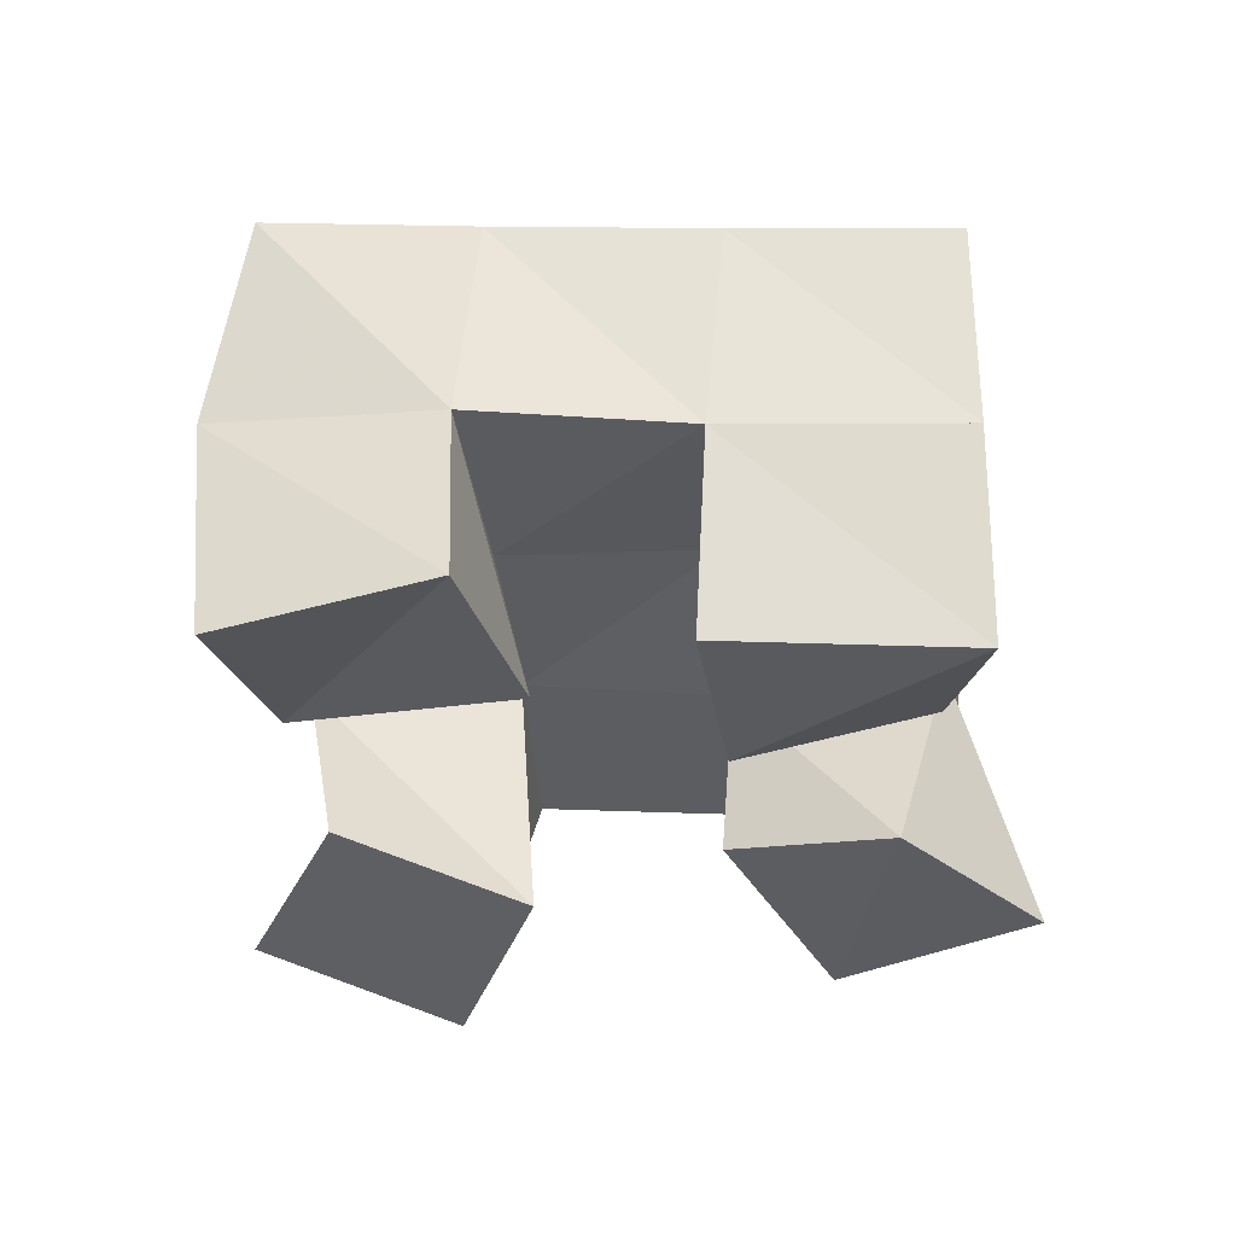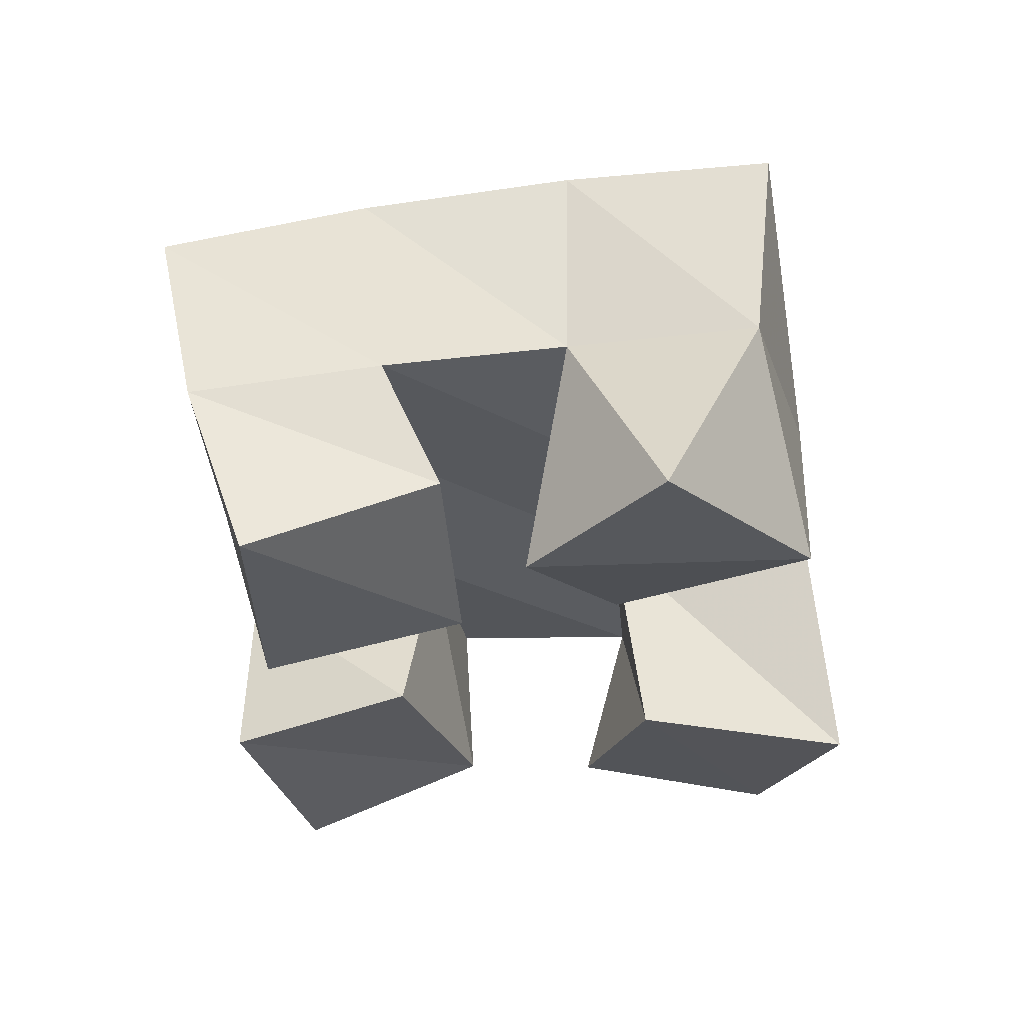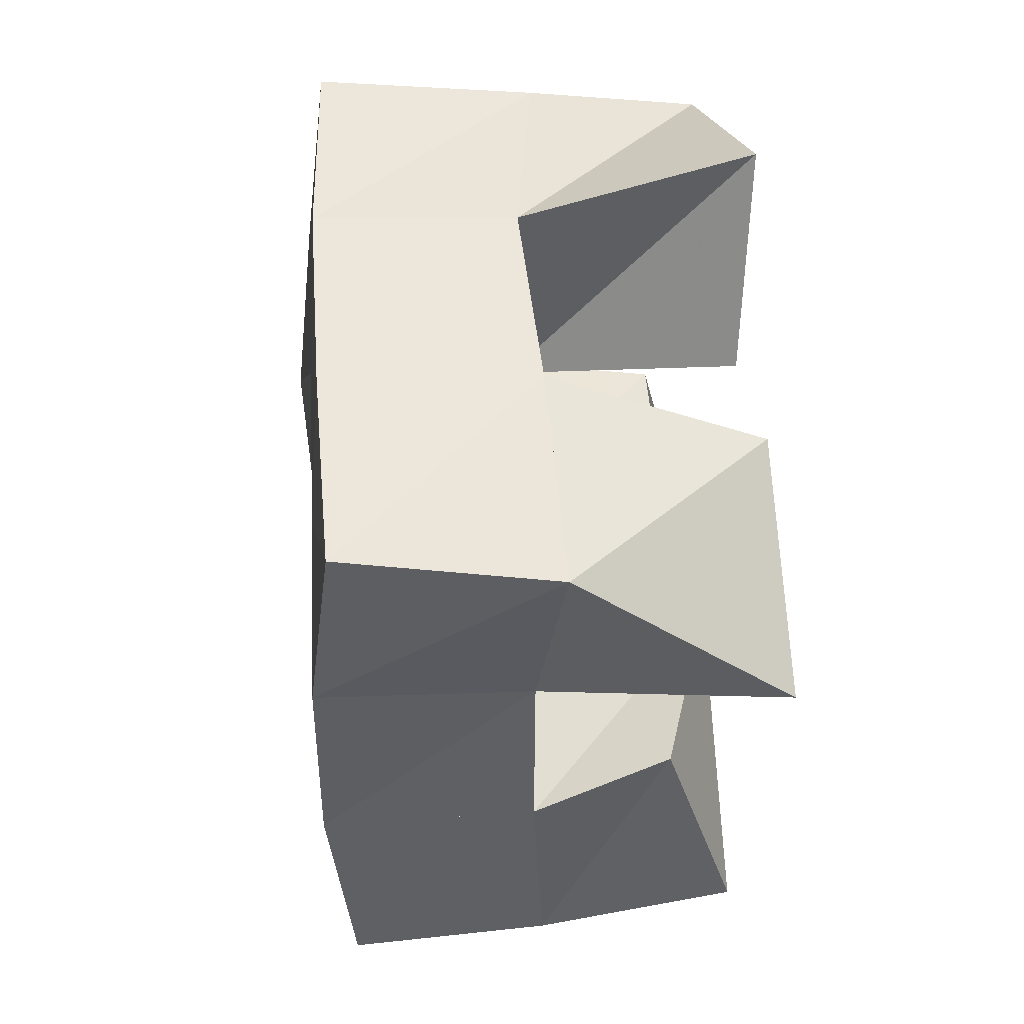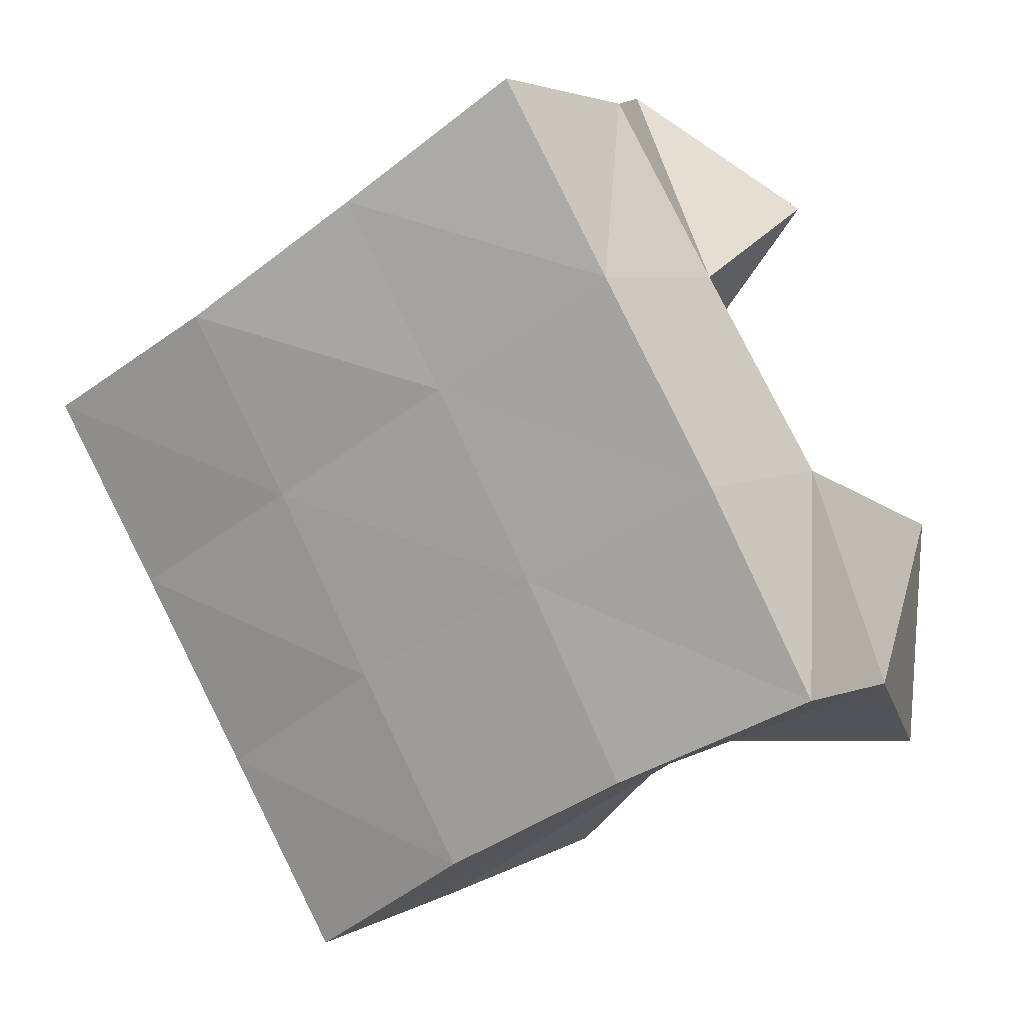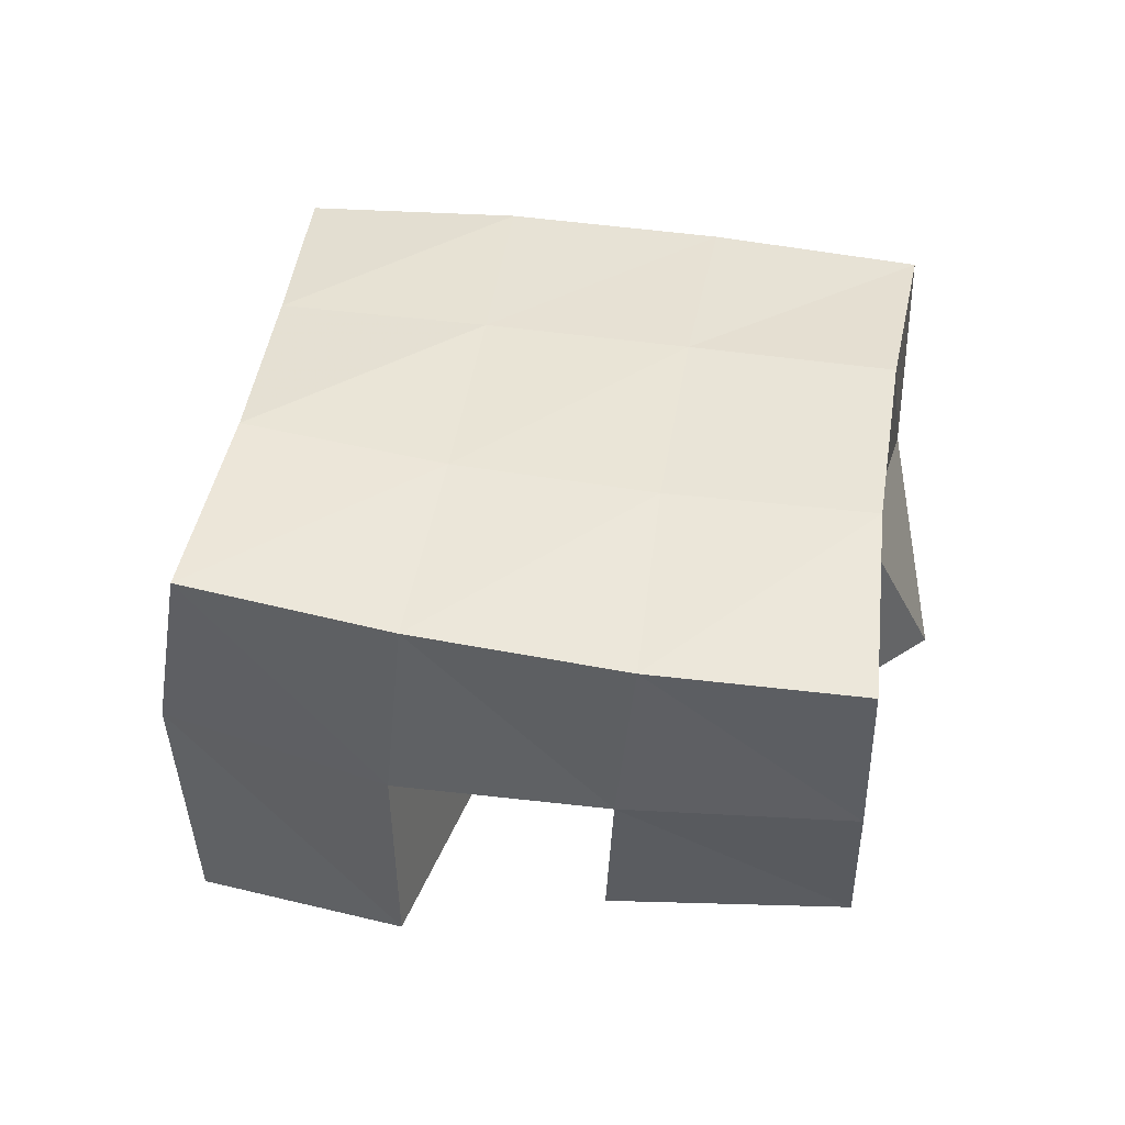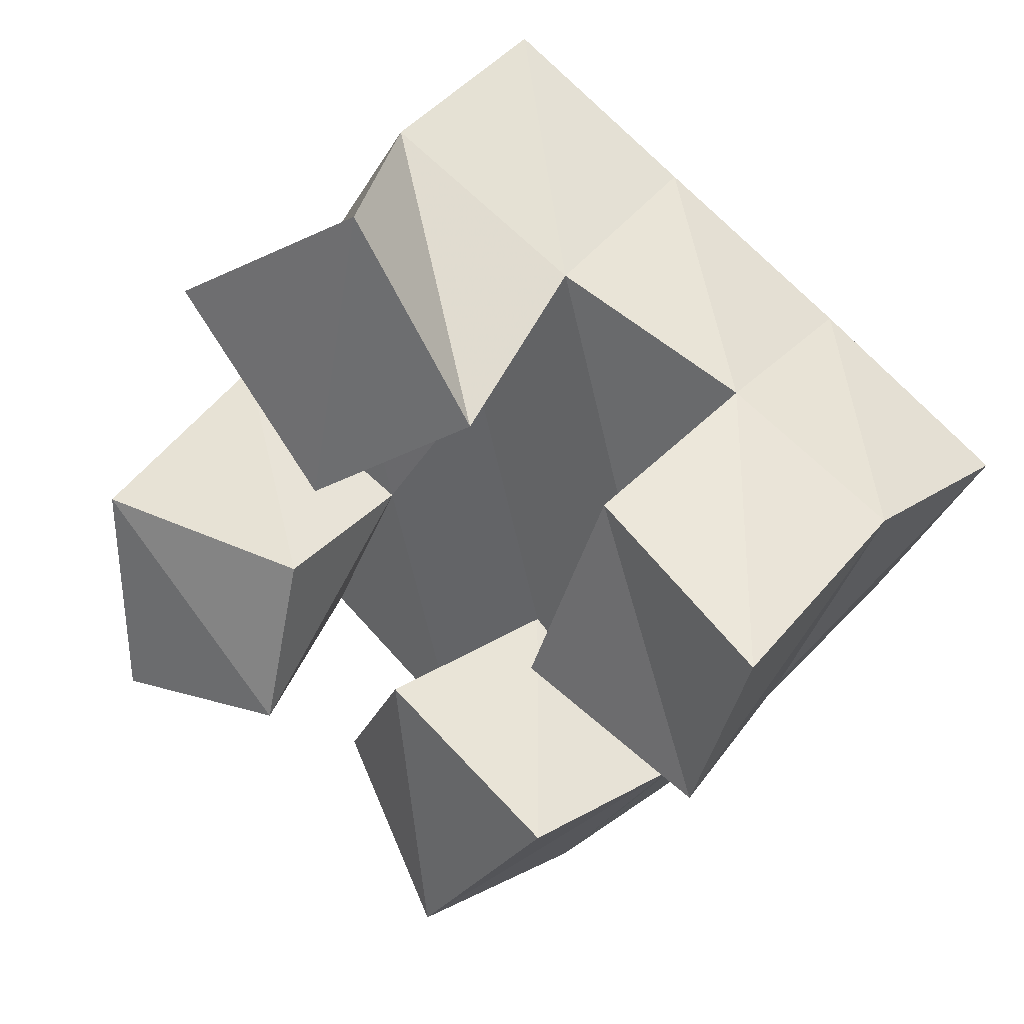
<metadata>
{"format":"obj","ext":"obj","renderer":"f3d","projection":"perspective","resolution":1024,"background":"white","views":[{"elev":-38.8,"azim":122.4,"up":"+Y"},{"elev":-32.7,"azim":-143.9,"up":"+Y"},{"elev":-12.4,"azim":-94.3,"up":"+Z"},{"elev":4.1,"azim":-148.5,"up":"+Z"},{"elev":39.6,"azim":126.9,"up":"+Y"},{"elev":38.3,"azim":33.3,"up":"+Z"}]}
</metadata>
<code>
v 2.679 0.1 -0.3496
v 2.665 0.1493 -0.328
v 2.725 0.1001 -0.3384
v 2.709 0.1528 -0.3445
v 2.674 0.1057 -0.2944
v 2.682 0.153 -0.2791
v 2.728 0.1107 -0.2964
v 2.728 0.1517 -0.3001
v 2.798 0.1089 -0.2928
v 2.797 0.1525 -0.2815
v 2.844 0.1036 -0.3054
v 2.843 0.148 -0.3031
v 2.814 0.1134 -0.2412
v 2.82 0.1595 -0.2363
v 2.859 0.1002 -0.2562
v 2.862 0.1549 -0.2523
v 2.711 0.1 -0.2157
v 2.707 0.1568 -0.2343
v 2.745 0.1 -0.2581
v 2.753 0.1555 -0.2589
v 2.753 0.1085 -0.1866
v 2.735 0.1515 -0.1922
v 2.782 0.1085 -0.2298
v 2.778 0.1544 -0.2174
v 2.737 0.1187 -0.356
v 2.747 0.15 -0.3676
v 2.773 0.1 -0.3845
v 2.786 0.1446 -0.3922
v 2.76 0.1069 -0.317
v 2.771 0.1539 -0.3232
v 2.806 0.1 -0.3366
v 2.816 0.1442 -0.3457
v 2.661 0.1996 -0.3252
v 2.706 0.2022 -0.3469
v 2.684 0.2023 -0.2804
v 2.729 0.2031 -0.3032
v 2.709 0.2041 -0.2352
v 2.752 0.2044 -0.2602
v 2.735 0.2029 -0.1908
v 2.776 0.2057 -0.217
v 2.752 0.1993 -0.3708
v 2.776 0.2002 -0.3282
v 2.798 0.2025 -0.2859
v 2.82 0.2078 -0.2433
v 2.795 0.1904 -0.3969
v 2.82 0.1922 -0.3537
v 2.844 0.1967 -0.3094
v 2.866 0.2031 -0.2657
f 1 2 4
f 3 1 4
f 2 6 8
f 4 2 8
f 6 5 7
f 8 6 7
f 5 1 3
f 7 5 3
f 8 7 3
f 4 8 3
f 2 1 5
f 6 2 5
f 9 10 12
f 11 9 12
f 10 14 16
f 12 10 16
f 14 13 15
f 16 14 15
f 13 9 11
f 15 13 11
f 16 15 11
f 12 16 11
f 10 9 13
f 14 10 13
f 17 18 20
f 19 17 20
f 18 22 24
f 20 18 24
f 22 21 23
f 24 22 23
f 21 17 19
f 23 21 19
f 24 23 19
f 20 24 19
f 18 17 21
f 22 18 21
f 25 26 28
f 27 25 28
f 26 30 32
f 28 26 32
f 30 29 31
f 32 30 31
f 29 25 27
f 31 29 27
f 32 31 27
f 28 32 27
f 26 25 29
f 30 26 29
f 2 33 34
f 4 2 34
f 33 35 36
f 34 33 36
f 35 6 8
f 36 35 8
f 6 2 4
f 8 6 4
f 36 8 4
f 34 36 4
f 33 2 6
f 35 33 6
f 6 35 36
f 8 6 36
f 35 37 38
f 36 35 38
f 37 18 20
f 38 37 20
f 18 6 8
f 20 18 8
f 38 20 8
f 36 38 8
f 35 6 18
f 37 35 18
f 18 37 38
f 20 18 38
f 37 39 40
f 38 37 40
f 39 22 24
f 40 39 24
f 22 18 20
f 24 22 20
f 40 24 20
f 38 40 20
f 37 18 22
f 39 37 22
f 4 34 41
f 26 4 41
f 34 36 42
f 41 34 42
f 36 8 30
f 42 36 30
f 8 4 26
f 30 8 26
f 42 30 26
f 41 42 26
f 34 4 8
f 36 34 8
f 8 36 42
f 30 8 42
f 36 38 43
f 42 36 43
f 38 20 10
f 43 38 10
f 20 8 30
f 10 20 30
f 43 10 30
f 42 43 30
f 36 8 20
f 38 36 20
f 20 38 43
f 10 20 43
f 38 40 44
f 43 38 44
f 40 24 14
f 44 40 14
f 24 20 10
f 14 24 10
f 44 14 10
f 43 44 10
f 38 20 24
f 40 38 24
f 26 41 45
f 28 26 45
f 41 42 46
f 45 41 46
f 42 30 32
f 46 42 32
f 30 26 28
f 32 30 28
f 46 32 28
f 45 46 28
f 41 26 30
f 42 41 30
f 30 42 46
f 32 30 46
f 42 43 47
f 46 42 47
f 43 10 12
f 47 43 12
f 10 30 32
f 12 10 32
f 47 12 32
f 46 47 32
f 42 30 10
f 43 42 10
f 10 43 47
f 12 10 47
f 43 44 48
f 47 43 48
f 44 14 16
f 48 44 16
f 14 10 12
f 16 14 12
f 48 16 12
f 47 48 12
f 43 10 14
f 44 43 14

</code>
